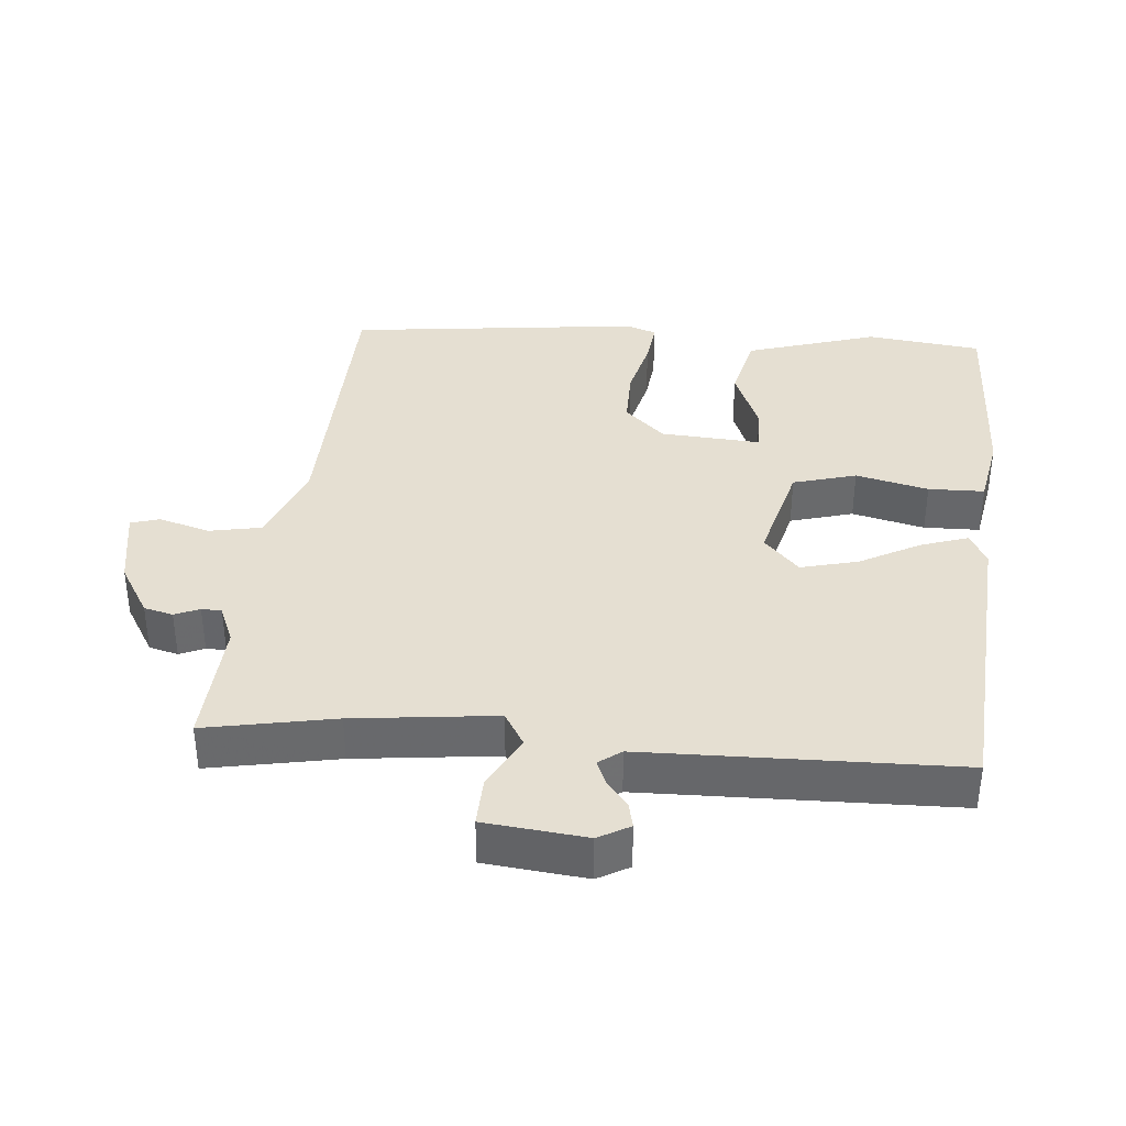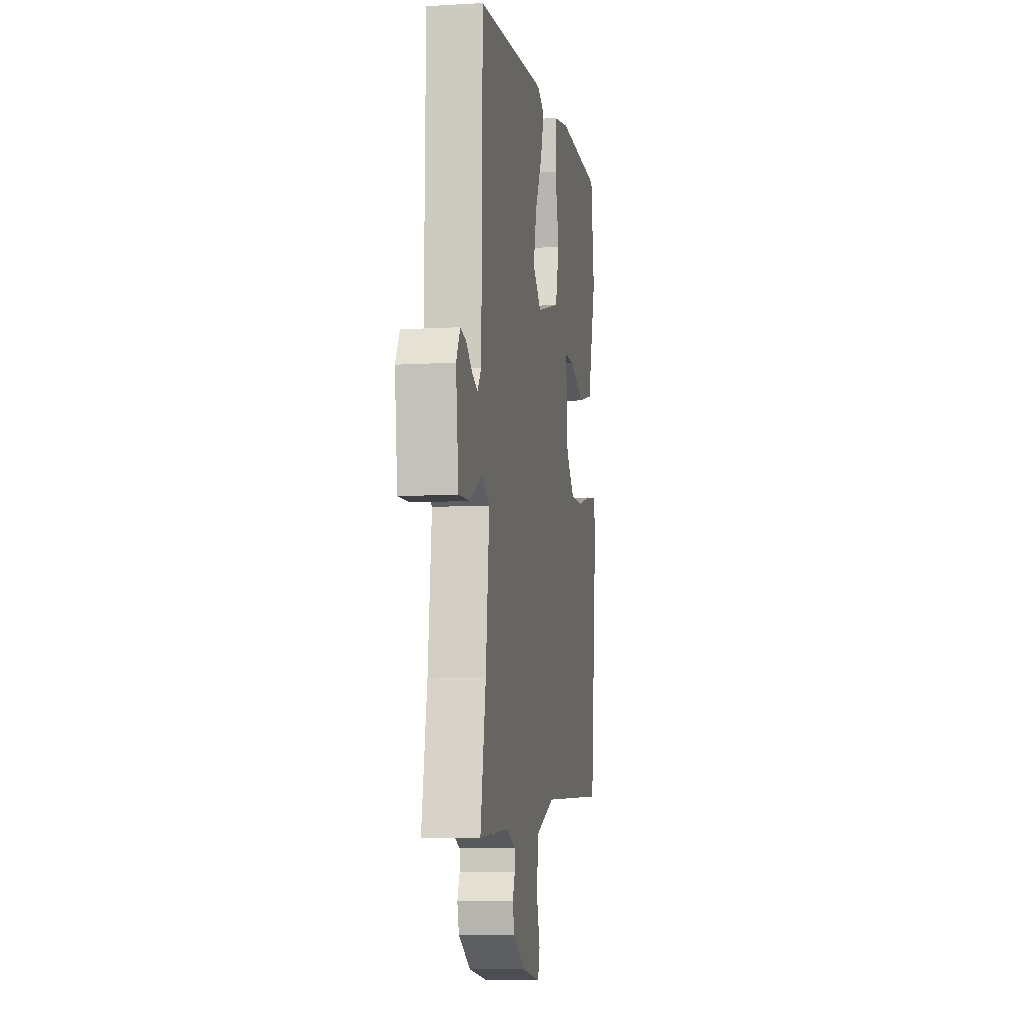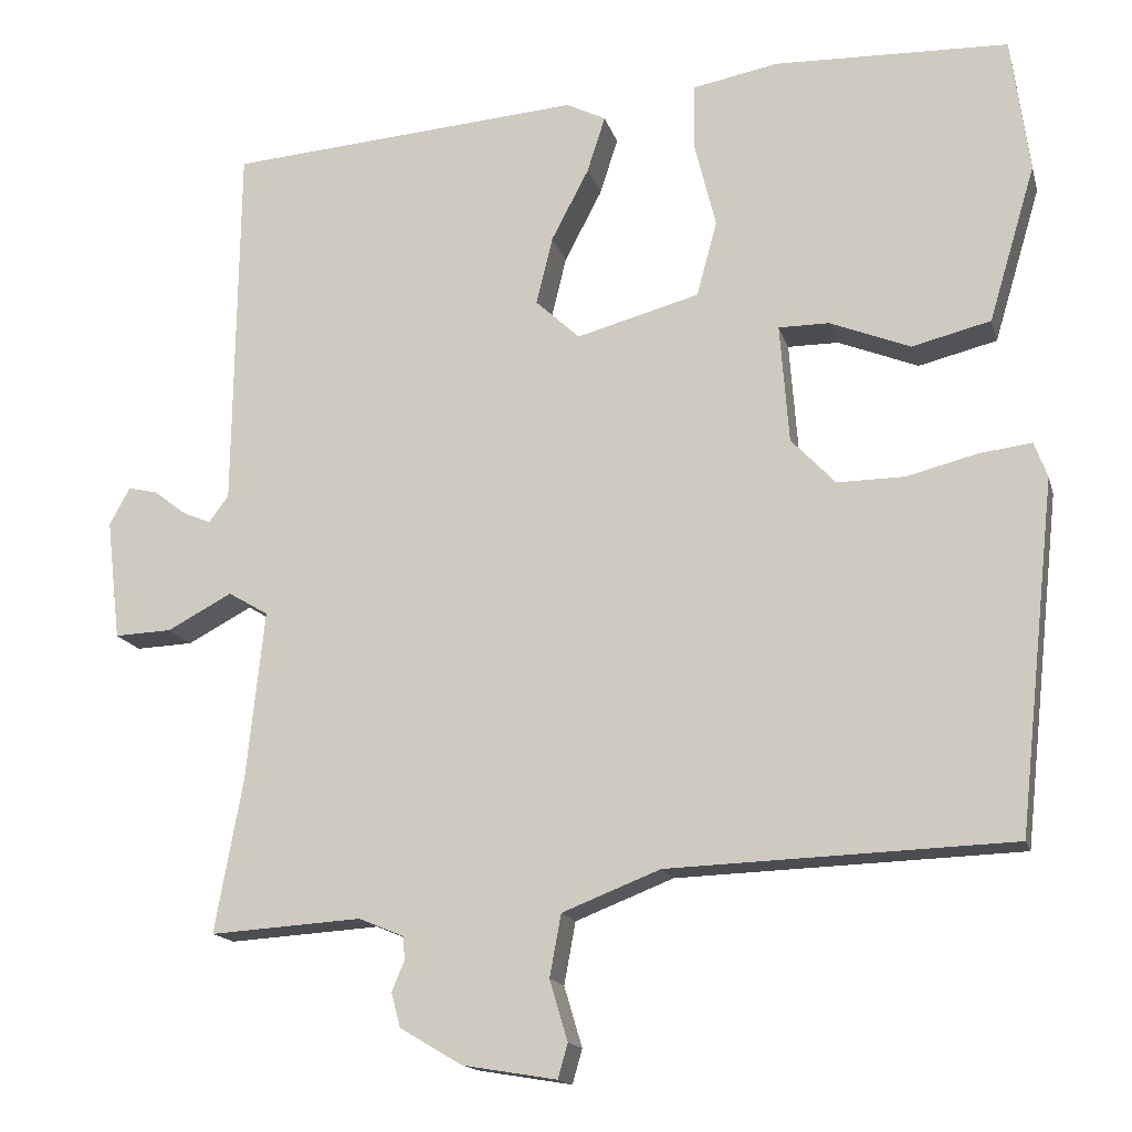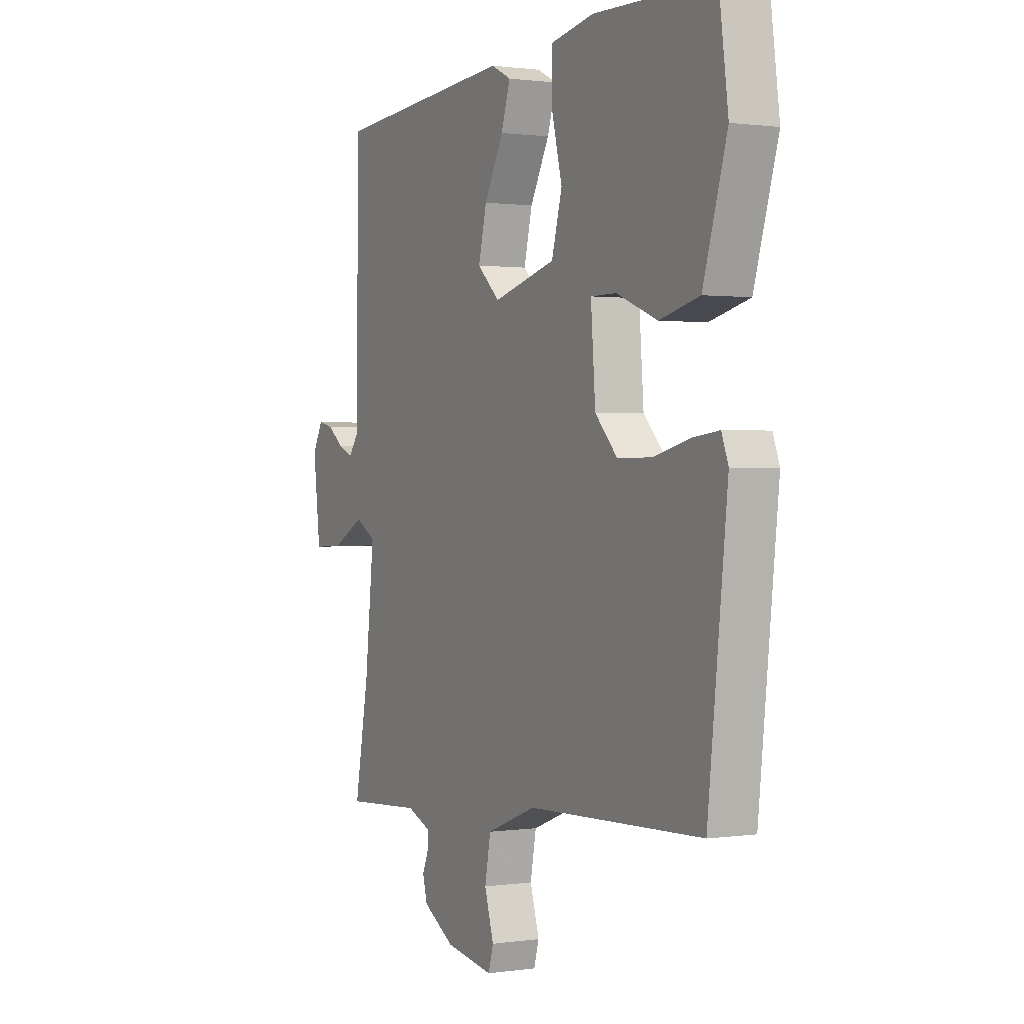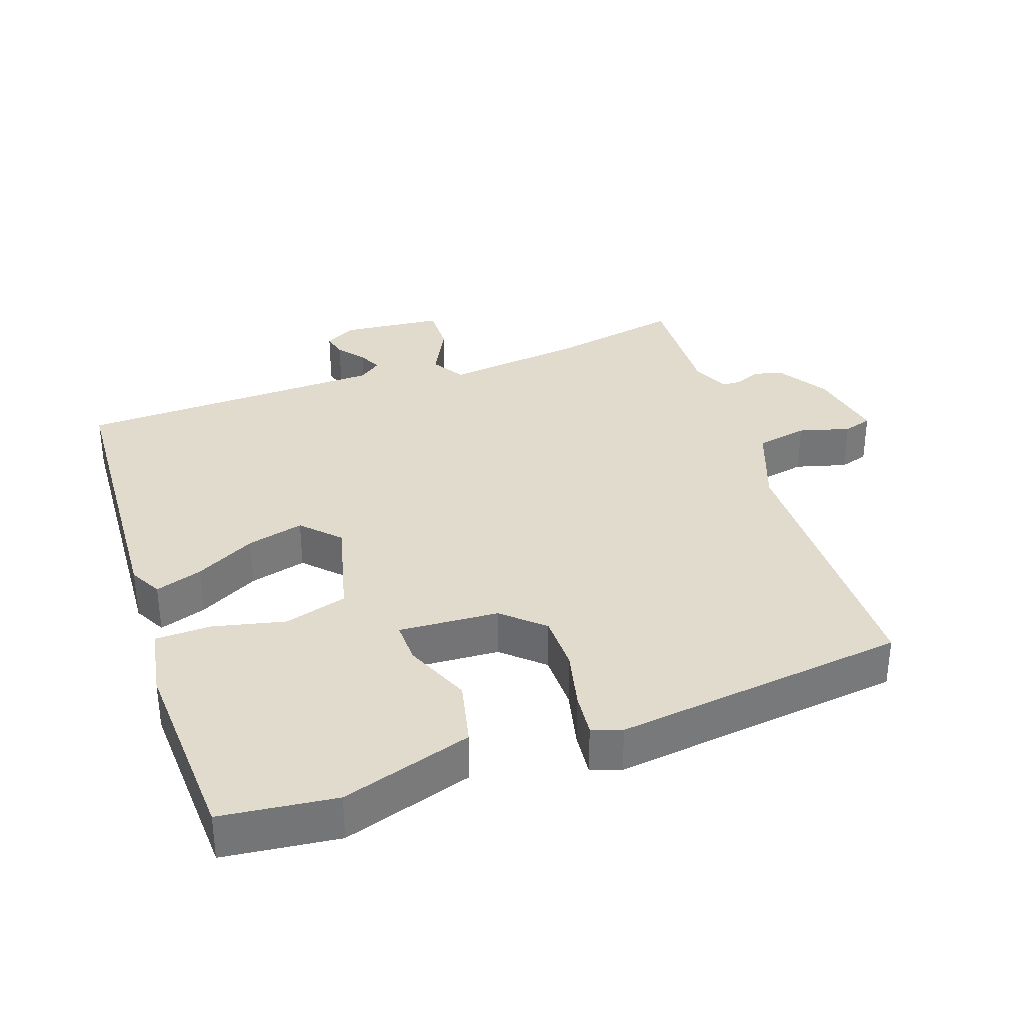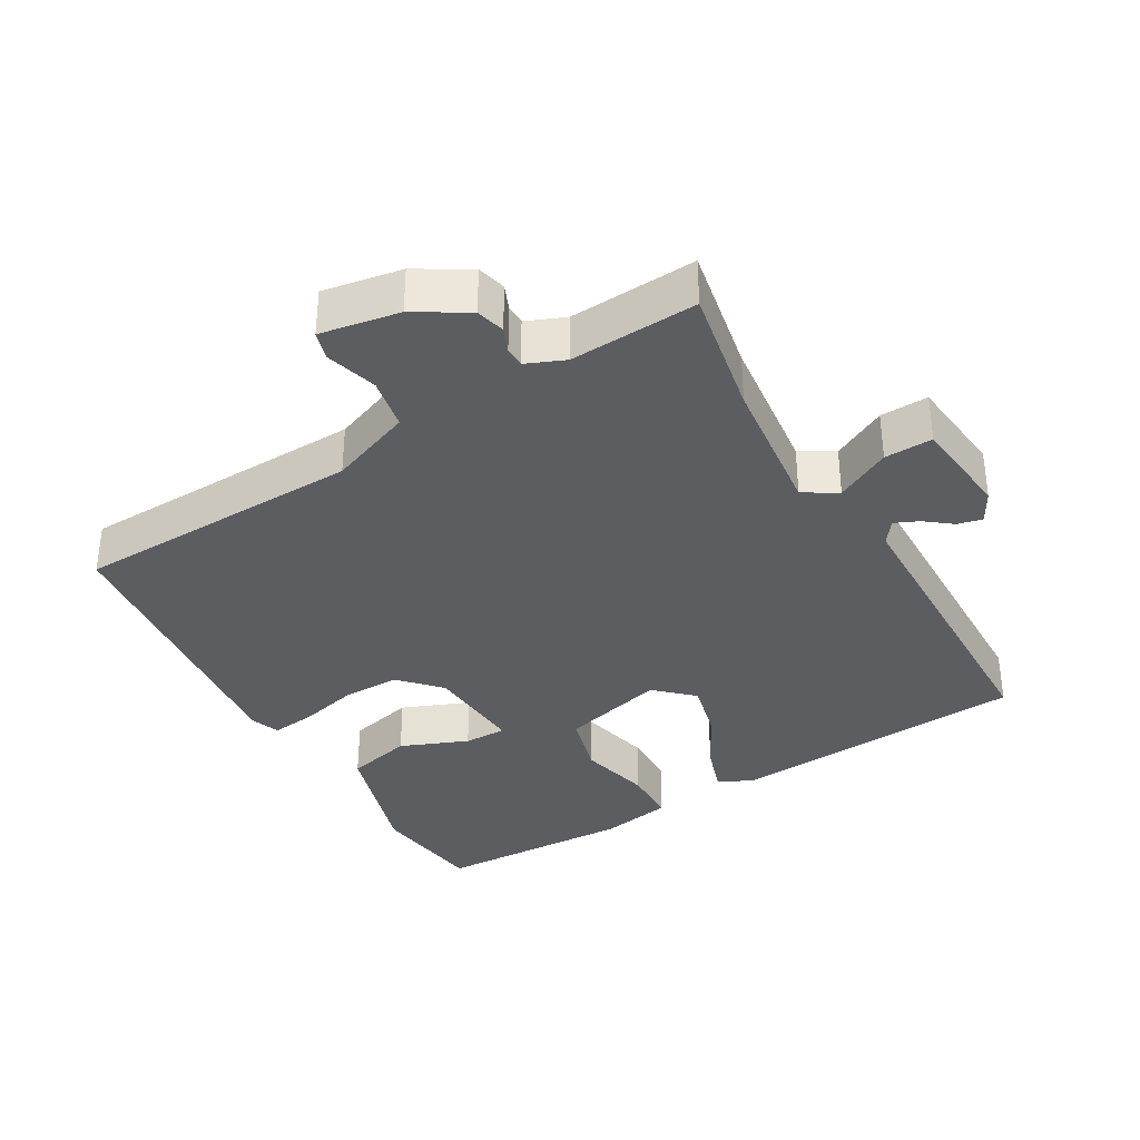
<metadata>
{"format":"obj","ext":"obj","renderer":"f3d","projection":"perspective","resolution":1024,"background":"white","views":[{"elev":37.5,"azim":-85.4,"up":"+Y"},{"elev":-8.1,"azim":-80.5,"up":"+Z"},{"elev":-15.6,"azim":14.1,"up":"+Z"},{"elev":0.9,"azim":62.0,"up":"+Z"},{"elev":33.9,"azim":69.7,"up":"+Y"},{"elev":-35.5,"azim":-150.2,"up":"+Y"}]}
</metadata>
<code>
v 0.455 0.07 -0.482
v 0.035 0.07 -0.497
v -0.085 0.07 -0.544
v -0.099 0.07 -0.62
v -0.077 0.07 -0.694
v -0.089 0.07 -0.736
v -0.204 0.07 -0.717
v -0.28 0.07 -0.672
v -0.291 0.07 -0.63
v -0.276 0.07 -0.594
v -0.277 0.07 -0.565
v -0.333 0.07 -0.542
v -0.518 0.07 -0.554
v -0.484 0.07 -0.366
v -0.462 0.07 -0.159
v -0.511 0.07 -0.13
v -0.59 0.07 -0.172
v -0.66 0.07 -0.175
v -0.677 0.07 -0.028
v -0.652 0.07 0.018
v -0.616 0.07 0.01
v -0.577 0.07 -0.02
v -0.542 0.07 -0.035
v -0.518 0.07 -0.002
v -0.512 0.07 0.45
v -0.077 0.07 0.484
v -0.029 0.07 0.46
v -0.051 0.07 0.391
v -0.097 0.07 0.303
v -0.117 0.07 0.22
v -0.063 0.07 0.17
v 0.087 0.07 0.211
v 0.112 0.07 0.303
v 0.086 0.07 0.408
v 0.087 0.07 0.489
v 0.191 0.07 0.509
v 0.478 0.07 0.501
v 0.5 0.07 0.335
v 0.443 0.07 0.144
v 0.347 0.07 0.12
v 0.249 0.07 0.159
v 0.187 0.07 0.159
v 0.198 0.07 0.014
v 0.252 0.07 -0.043
v 0.335 0.07 -0.042
v 0.421 0.07 -0.02
v 0.485 0.07 -0.012
v 0.501 0.07 -0.055
v 0.455 0 -0.482
v 0.035 0 -0.497
v -0.085 0 -0.544
v -0.099 0 -0.62
v -0.077 0 -0.694
v -0.089 0 -0.736
v -0.204 0 -0.717
v -0.28 0 -0.672
v -0.291 0 -0.63
v -0.276 0 -0.594
v -0.277 0 -0.565
v -0.333 0 -0.542
v -0.518 0 -0.554
v -0.484 0 -0.366
v -0.462 0 -0.159
v -0.511 0 -0.13
v -0.59 0 -0.172
v -0.66 0 -0.175
v -0.677 0 -0.028
v -0.652 0 0.018
v -0.616 0 0.01
v -0.577 0 -0.02
v -0.542 0 -0.035
v -0.518 0 -0.002
v -0.512 0 0.45
v -0.077 0 0.484
v -0.029 0 0.46
v -0.051 0 0.391
v -0.097 0 0.303
v -0.117 0 0.22
v -0.063 0 0.17
v 0.087 0 0.211
v 0.112 0 0.303
v 0.086 0 0.408
v 0.087 0 0.489
v 0.191 0 0.509
v 0.478 0 0.501
v 0.5 0 0.335
v 0.443 0 0.144
v 0.347 0 0.12
v 0.249 0 0.159
v 0.187 0 0.159
v 0.198 0 0.014
v 0.252 0 -0.043
v 0.335 0 -0.042
v 0.421 0 -0.02
v 0.485 0 -0.012
v 0.501 0 -0.055
f 48 1 2
f 47 48 2
f 46 47 2
f 45 46 2
f 44 45 2 3
f 43 44 3
f 42 43 3
f 39 40 41
f 38 39 41
f 37 38 41
f 36 37 41
f 35 36 41
f 34 35 41
f 33 34 41
f 32 33 41 42
f 31 32 42 3
f 27 28 29
f 26 27 29
f 25 26 29
f 24 25 29
f 23 24 29 30
f 20 21 22
f 19 20 22
f 18 19 22
f 17 18 22
f 16 17 22
f 15 16 22 23
f 12 13 14
f 11 12 14 15
f 8 9 10
f 7 8 10
f 6 7 10
f 5 6 10
f 4 5 10
f 4 10 11
f 31 3 4
f 30 31 4
f 23 30 4
f 15 23 4
f 4 11 15
f 50 49 96
f 50 96 95
f 50 95 94
f 50 94 93
f 51 50 93 92
f 51 92 91
f 51 91 90
f 89 88 87
f 89 87 86
f 89 86 85
f 89 85 84
f 89 84 83
f 89 83 82
f 89 82 81
f 90 89 81 80
f 51 90 80 79
f 77 76 75
f 77 75 74
f 77 74 73
f 77 73 72
f 78 77 72 71
f 70 69 68
f 70 68 67
f 70 67 66
f 70 66 65
f 70 65 64
f 71 70 64 63
f 62 61 60
f 63 62 60 59
f 58 57 56
f 58 56 55
f 58 55 54
f 58 54 53
f 58 53 52
f 59 58 52
f 52 51 79
f 52 79 78
f 52 78 71
f 52 71 63
f 63 59 52
f 1 49 50 2
f 2 50 51 3
f 3 51 52 4
f 4 52 53 5
f 5 53 54 6
f 6 54 55 7
f 7 55 56 8
f 8 56 57 9
f 9 57 58 10
f 10 58 59 11
f 11 59 60 12
f 12 60 61 13
f 13 61 62 14
f 14 62 63 15
f 15 63 64 16
f 16 64 65 17
f 17 65 66 18
f 18 66 67 19
f 19 67 68 20
f 20 68 69 21
f 21 69 70 22
f 22 70 71 23
f 23 71 72 24
f 24 72 73 25
f 25 73 74 26
f 26 74 75 27
f 27 75 76 28
f 28 76 77 29
f 29 77 78 30
f 30 78 79 31
f 31 79 80 32
f 32 80 81 33
f 33 81 82 34
f 34 82 83 35
f 35 83 84 36
f 36 84 85 37
f 37 85 86 38
f 38 86 87 39
f 39 87 88 40
f 40 88 89 41
f 41 89 90 42
f 42 90 91 43
f 43 91 92 44
f 44 92 93 45
f 45 93 94 46
f 46 94 95 47
f 47 95 96 48
f 48 96 49 1

</code>
